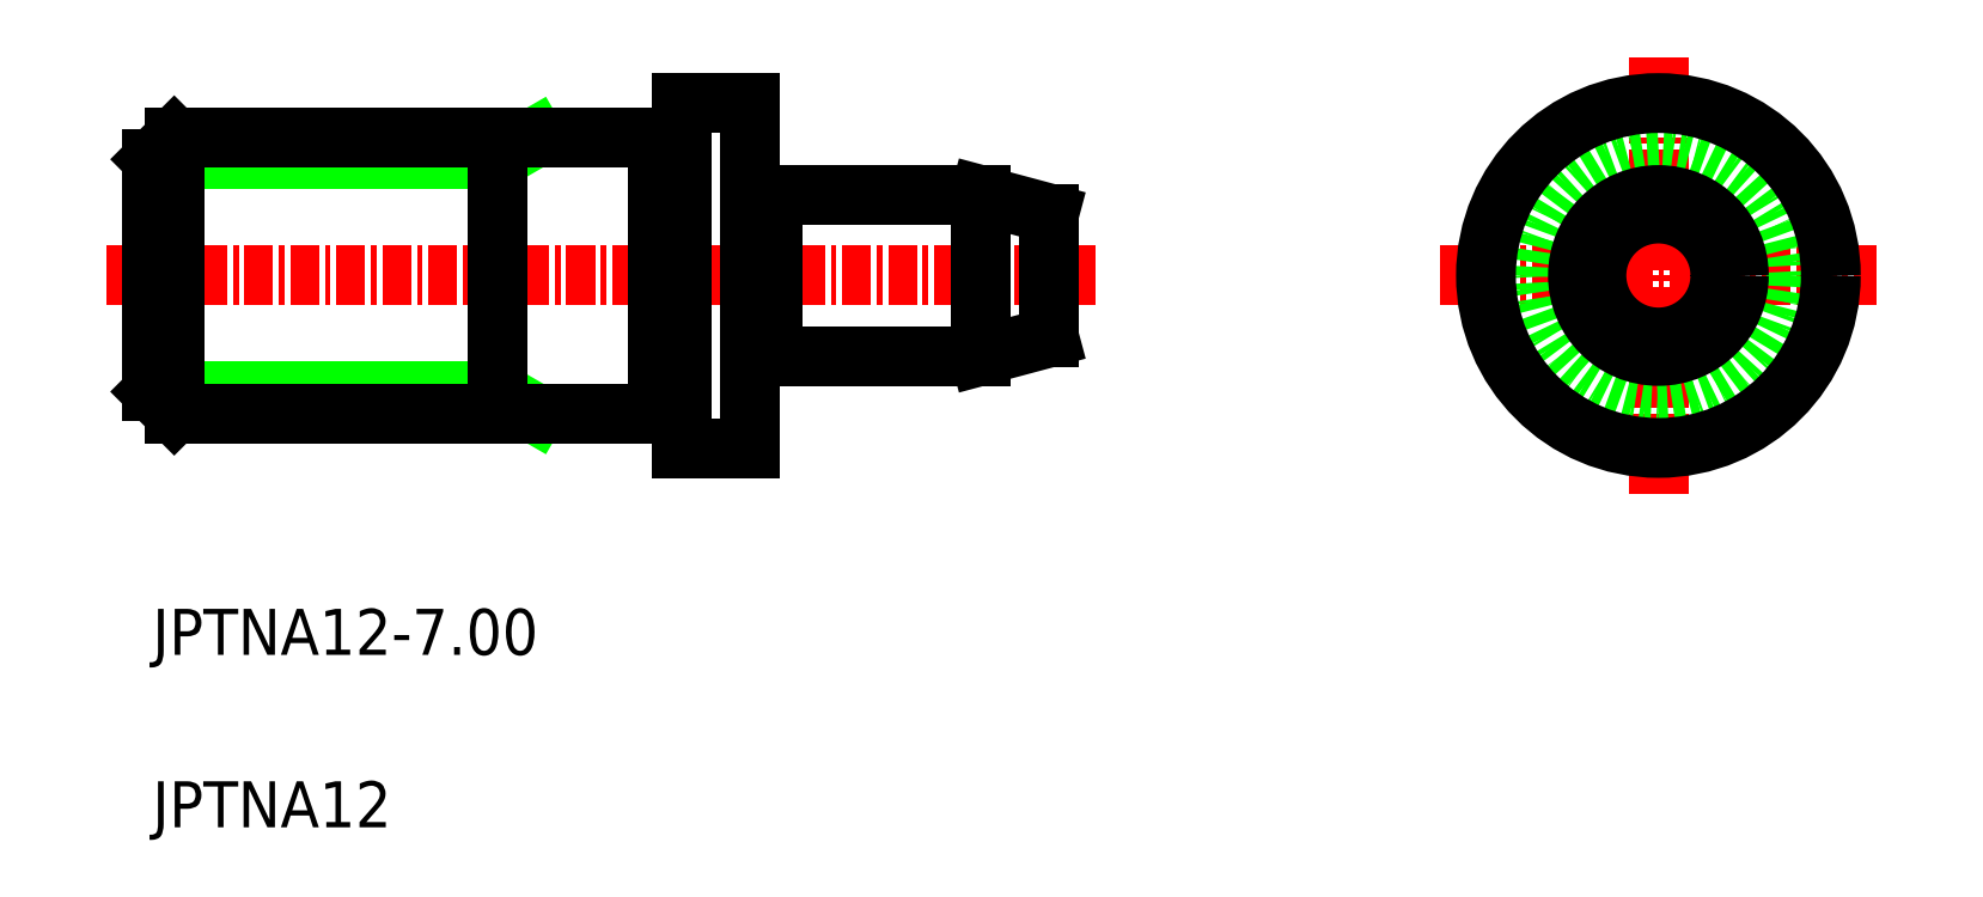
<metadata>
{"format":"dxf","ext":"dxf","renderer":"ezdxf+matplotlib","layout":"modelspace","background":"white","min_lineweight":24,"dpi":150}
</metadata>
<code>
0
SECTION
2
ENTITIES
0
LINE
8
CENTER
10
-1467
20
-580.6
30
0
11
-1424
21
-580.6
31
0
0
LINE
8
0
10
-1438
20
-584.1
30
0
11
-1429
21
-584.1
31
0
0
LINE
8
0
10
-1438
20
-577.1
30
0
11
-1429
21
-577.1
31
0
0
TEXT
8
0
10
-1465
20
-597.1
30
0
40
2
1
JPTNA12-7
0
TEXT
8
0
10
-1465
20
-604.6
30
0
40
2
1
JPTNA12
0
LINE
8
0
10
-1439
20
-573.1
30
0
11
-1439
21
-588.1
31
0
0
LINE
8
0
10
-1442
20
-573.1
30
0
11
-1442
21
-588.1
31
0
0
LINE
8
0
10
-1438
20
-584.1
30
0
11
-1438
21
-577.1
31
0
0
LINE
8
0
10
-1442
20
-588.1
30
0
11
-1439
21
-588.1
31
0
0
LINE
8
0
10
-1442
20
-573.1
30
0
11
-1439
21
-573.1
31
0
0
LINE
8
0
10
-1429
20
-584.1
30
0
11
-1426
21
-583.3
31
0
0
LINE
8
0
10
-1429
20
-577.1
30
0
11
-1429
21
-584.1
31
0
0
LINE
8
0
10
-1429
20
-577.1
30
0
11
-1426
21
-577.9
31
0
0
LINE
8
0
10
-1426
20
-577.9
30
0
11
-1426
21
-583.3
31
0
0
LINE
8
CENTER
10
-1400
20
-571.1
30
0
11
-1400
21
-590.1
31
0
0
LINE
8
CENTER
10
-1409
20
-580.6
30
0
11
-1390
21
-580.6
31
0
0
LINE
8
0
10
-1439
20
-584
30
0
11
-1439
21
-584
31
0
0
ARC
8
0
10
-1439
20
-584.2
30
0
40
0.2
50
90
51
180
0
ARC
8
0
10
-1439
20
-584.2
30
0
40
0.2
50
30
51
90
0
LINE
8
0
10
-1439
20
-577.2
30
0
11
-1439
21
-577.2
31
0
0
ARC
8
0
10
-1439
20
-577
30
0
40
0.2
50
180
51
270
0
ARC
8
0
10
-1439
20
-577
30
0
40
0.2
50
270
51
330
0
LINE
8
0
10
-1450
20
-585.7
30
0
11
-1465
21
-585.7
31
0
0
LINE
8
0
10
-1450
20
-575.6
30
0
11
-1465
21
-575.6
31
0
0
LINE
8
0
10
-1450
20
-575.6
30
0
11
-1449
21
-574.6
31
0
0
LINE
8
0
10
-1450
20
-585.7
30
0
11
-1449
21
-586.6
31
0
0
LINE
8
0
10
-1450
20
-586.6
30
0
11
-1450
21
-574.6
31
0
0
LINE
8
0
10
-1465
20
-575.6
30
0
11
-1464
21
-574.6
31
0
0
LINE
8
0
10
-1464
20
-586.6
30
0
11
-1465
21
-585.7
31
0
0
LINE
8
0
10
-1464
20
-574.6
30
0
11
-1464
21
-586.6
31
0
0
LINE
8
0
10
-1465
20
-575.6
30
0
11
-1465
21
-585.7
31
0
0
LINE
8
0
10
-1464
20
-586.6
30
0
11
-1443
21
-586.6
31
0
0
LINE
8
0
10
-1443
20
-574.6
30
0
11
-1464
21
-574.6
31
0
0
LINE
8
0
10
-1443
20
-586.6
30
0
11
-1443
21
-574.6
31
0
0
ARC
8
0
10
-1443
20
-574.5
30
0
40
0.2
50
210
51
270
0
ARC
8
0
10
-1443
20
-574.5
30
0
40
0.2
50
270
51
0
0
LINE
8
0
10
-1443
20
-574.7
30
0
11
-1443
21
-574.7
31
0
0
LINE
8
0
10
-1443
20
-586.5
30
0
11
-1443
21
-586.5
31
0
0
ARC
8
0
10
-1443
20
-586.7
30
0
40
0.2
50
0
51
90
0
ARC
8
0
10
-1443
20
-586.7
30
0
40
0.2
50
90
51
150
0
CIRCLE
8
0
10
-1400
20
-580.6
30
0
40
6
0
CIRCLE
8
0
10
-1400
20
-580.6
30
0
40
7.5
0
CIRCLE
8
0
10
-1400
20
-580.6
30
0
40
3.5
0
CIRCLE
8
0
10
-1400
20
-580.6
30
0
40
2.696
0
ENDSEC
0
EOF

</code>
